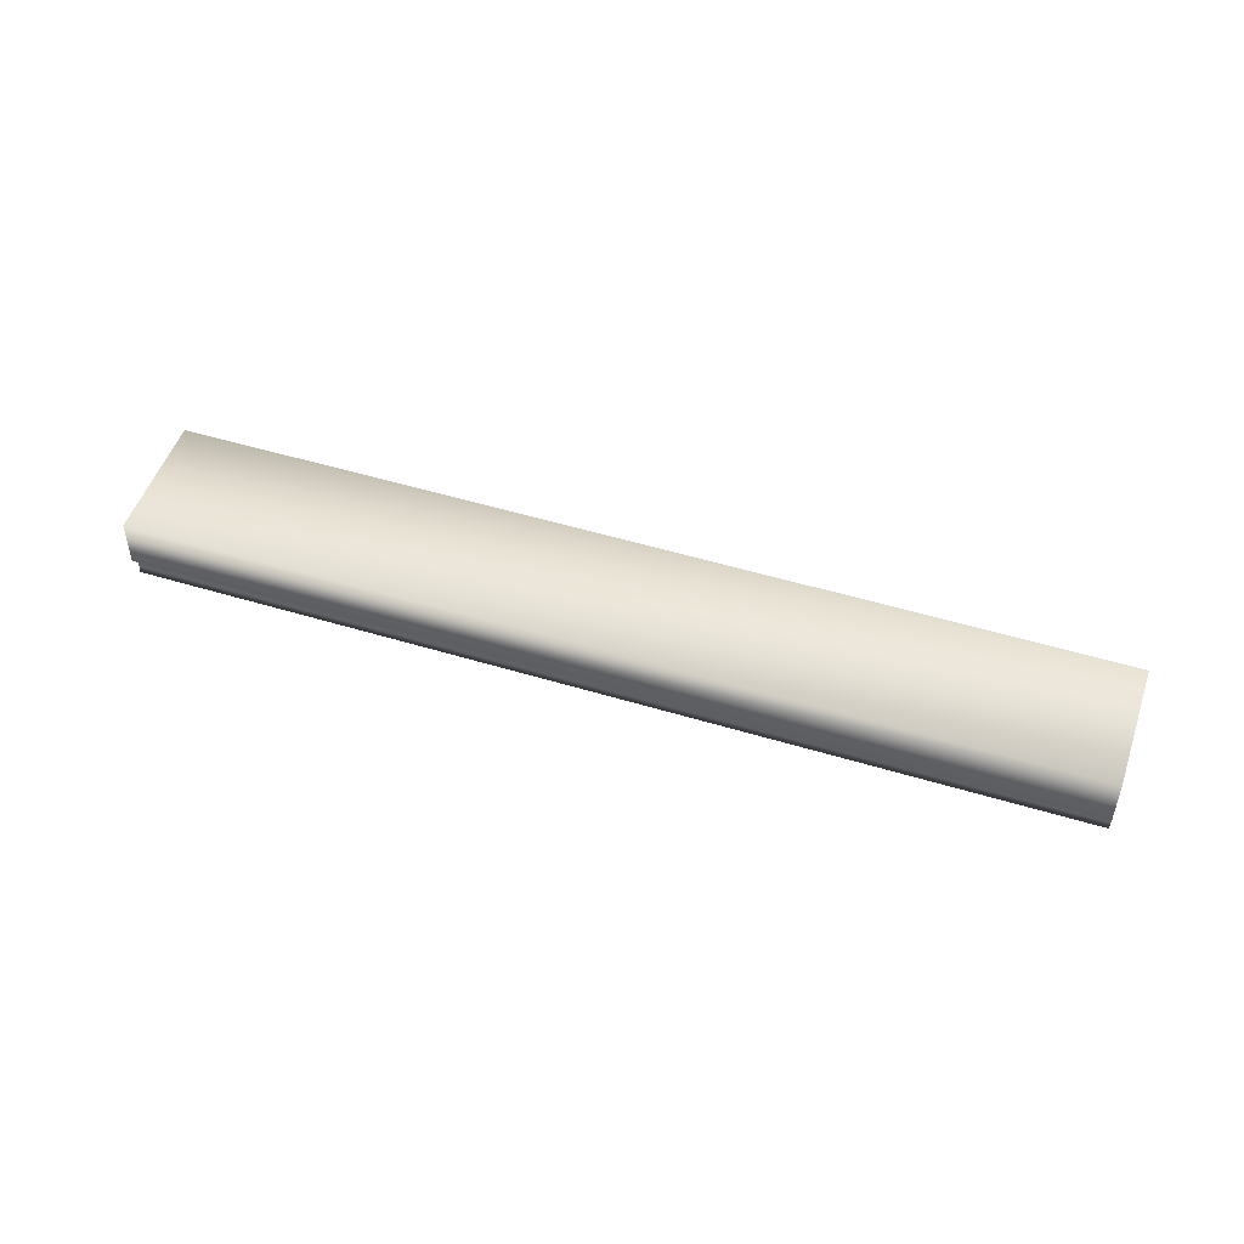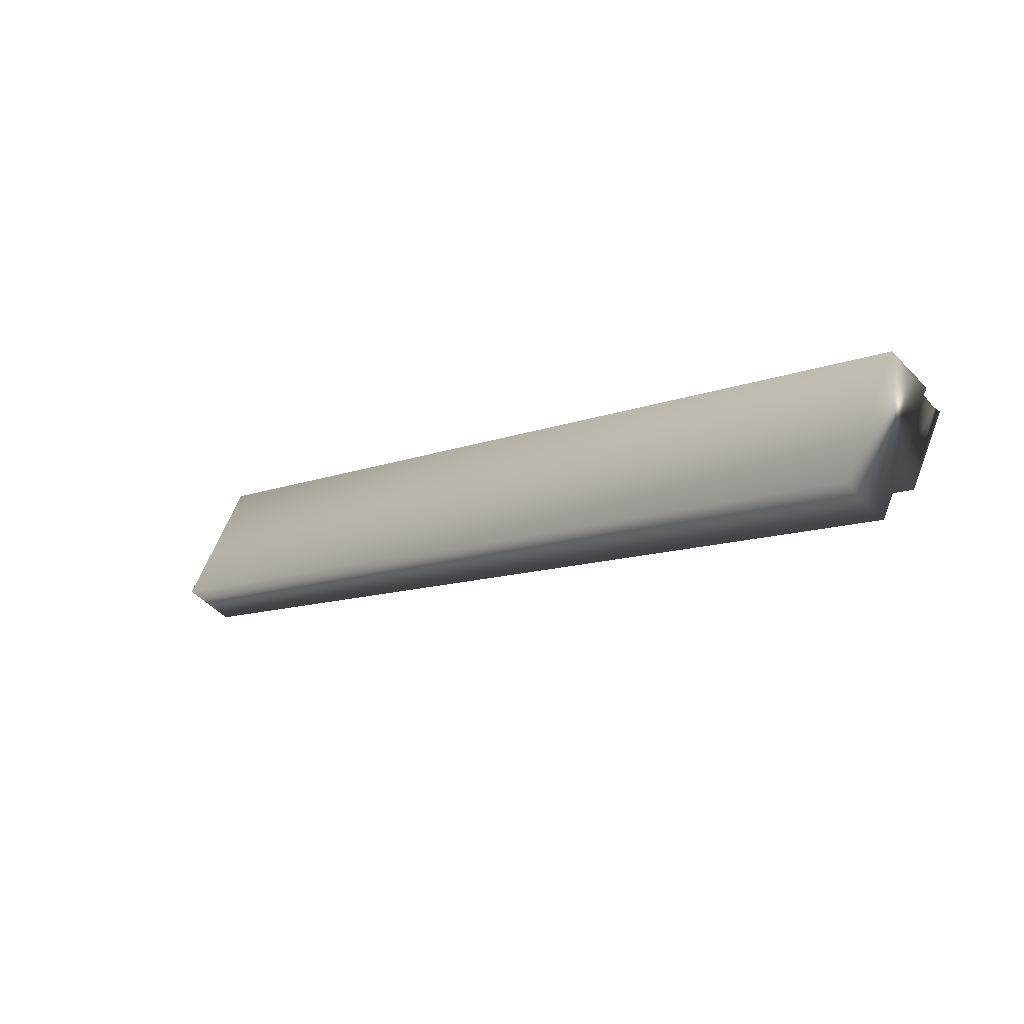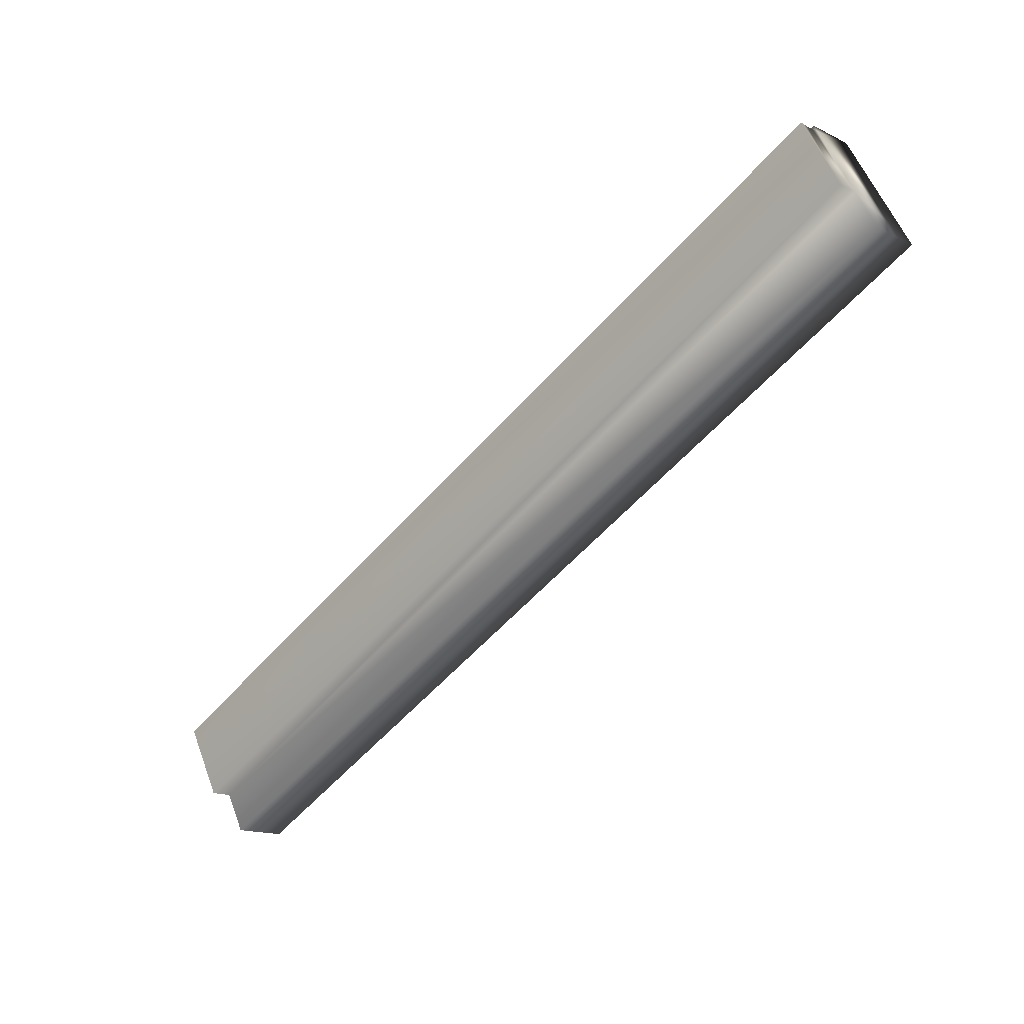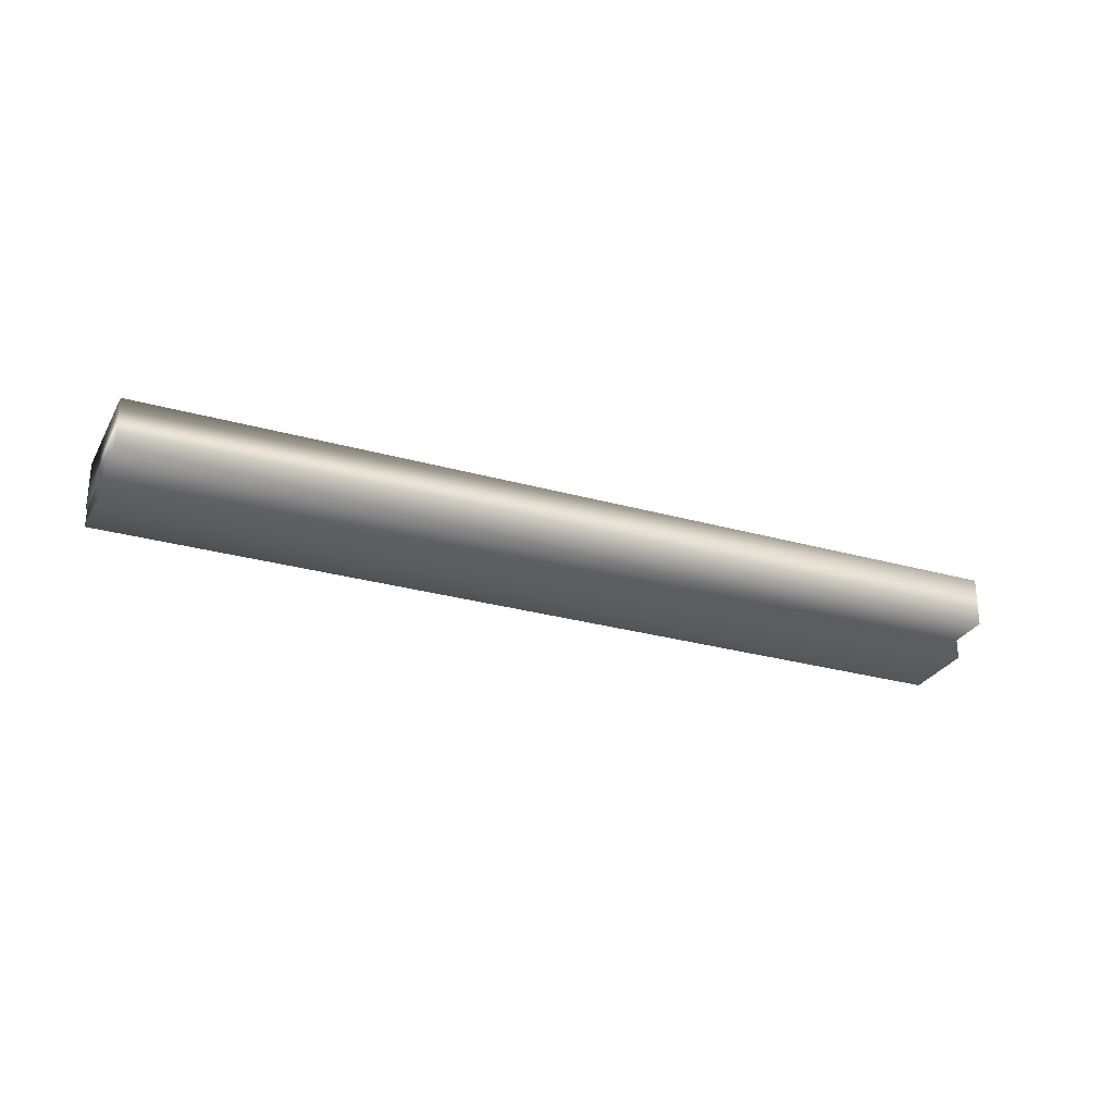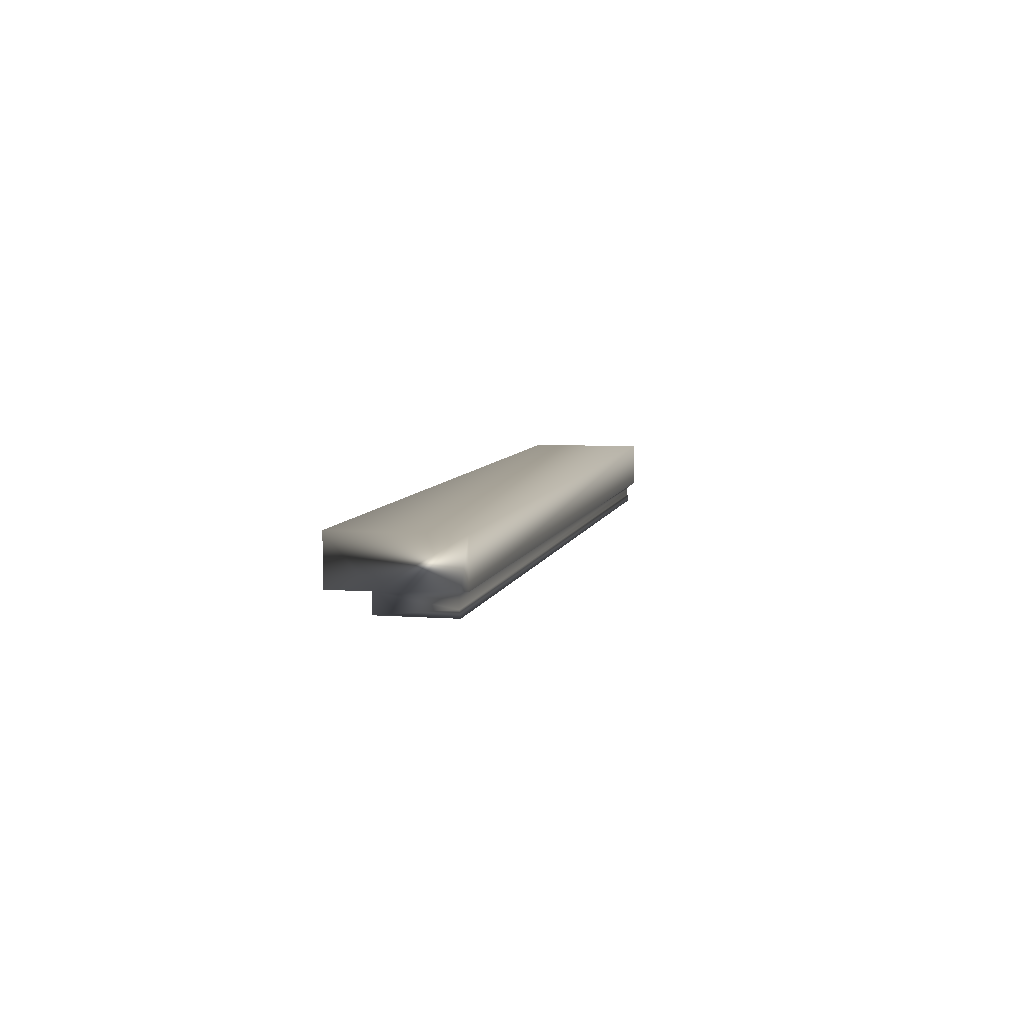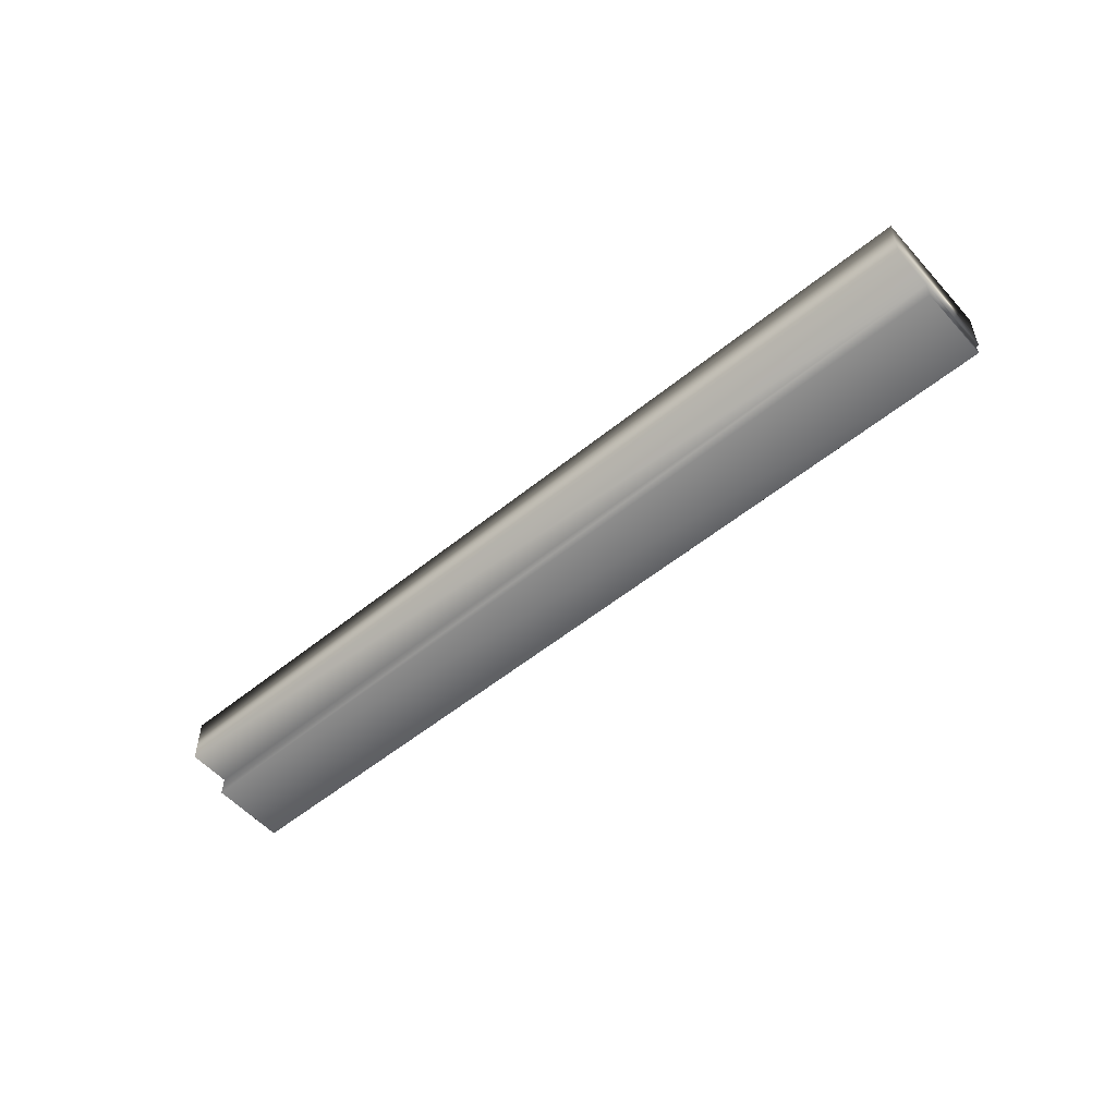
<metadata>
{"format":"obj","ext":"obj","renderer":"f3d","projection":"perspective","resolution":1024,"background":"white","views":[{"elev":50.3,"azim":-10.0,"up":"+Y"},{"elev":-48.8,"azim":-138.9,"up":"+Z"},{"elev":-14.9,"azim":43.5,"up":"+Z"},{"elev":-27.9,"azim":128.2,"up":"+Y"},{"elev":6.8,"azim":-106.0,"up":"+Y"},{"elev":-54.4,"azim":-167.7,"up":"+Y"}]}
</metadata>
<code>
v -3.346 24.75 -138.6
v -3.346 24.83 -138.6
v -0.0871 24.75 -136.9
v -0.0871 24.83 -136.9
v -3.497 24.75 -138.3
v -0.2381 24.75 -136.6
v -0.2381 24.84 -136.6
v -3.497 24.84 -138.3
v -0.2356 24.81 -136.6
v -3.494 24.81 -138.3
v -3.494 24.78 -138.3
v -0.2356 24.78 -136.6
v -3.511 24.84 -138.3
v -0.2518 24.84 -136.5
v -3.511 25.04 -138.3
v -0.2518 25.04 -136.5
v -0.003235 24.83 -137
v -0.003235 25.04 -137
v -3.262 25.04 -138.8
v -3.262 24.83 -138.8
f 1 2 3
f 3 2 4
f 1 3 5
f 5 3 6
f 7 8 9
f 9 8 10
f 9 10 11
f 5 6 11
f 11 6 12
f 11 12 9
f 8 7 13
f 13 7 14
f 15 13 16
f 16 13 14
f 17 18 4
f 4 18 16
f 4 16 7
f 7 16 14
f 7 9 4
f 4 9 12
f 4 12 3
f 3 12 6
f 19 15 18
f 18 15 16
f 20 17 2
f 2 17 4
f 20 2 19
f 19 2 15
f 15 2 8
f 15 8 13
f 1 11 2
f 2 11 10
f 2 10 8
f 1 5 11
f 20 19 17
f 17 19 18

</code>
